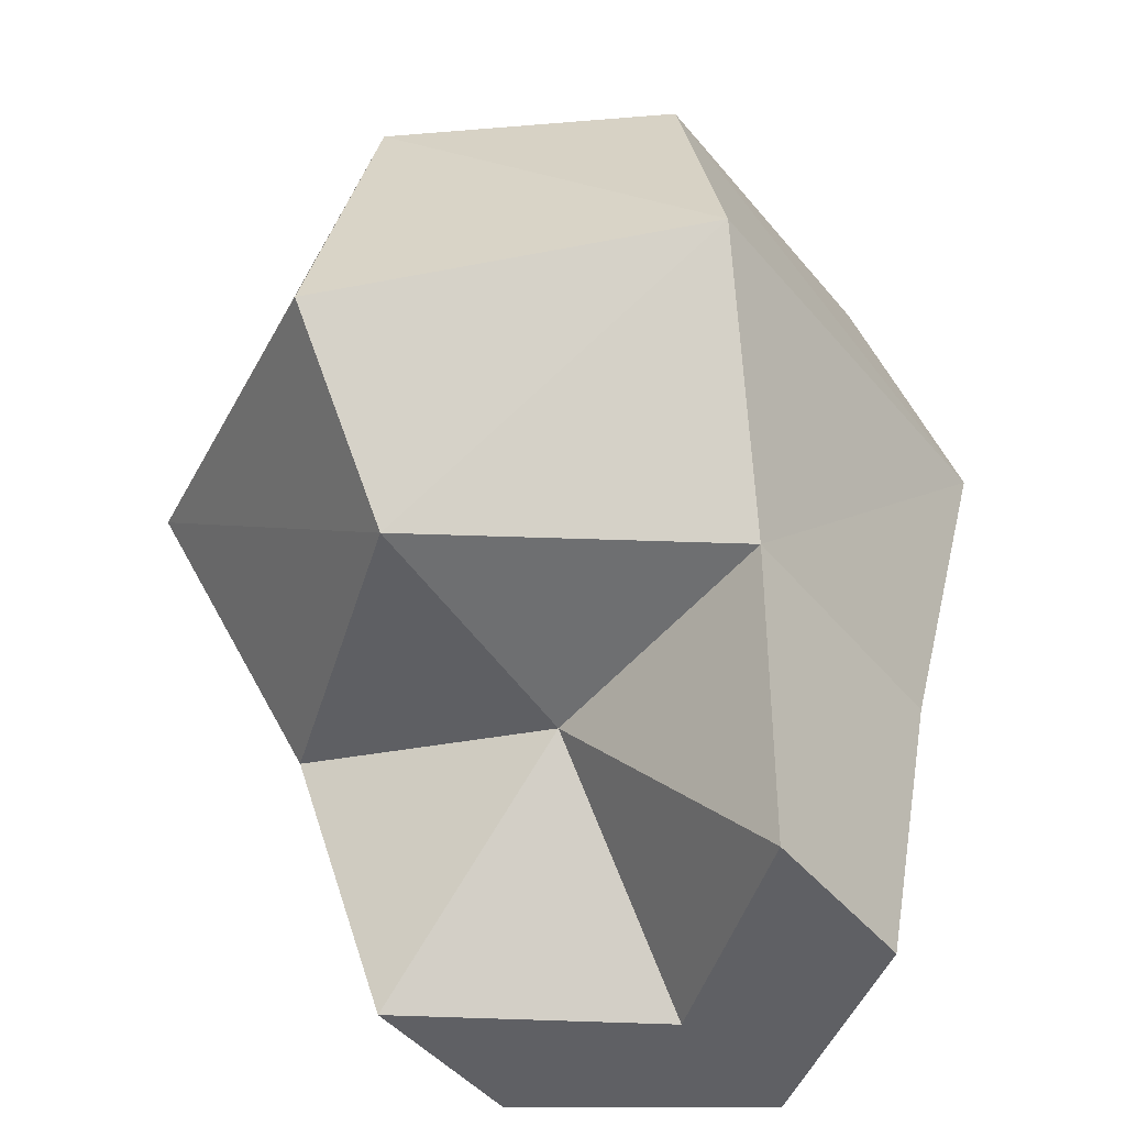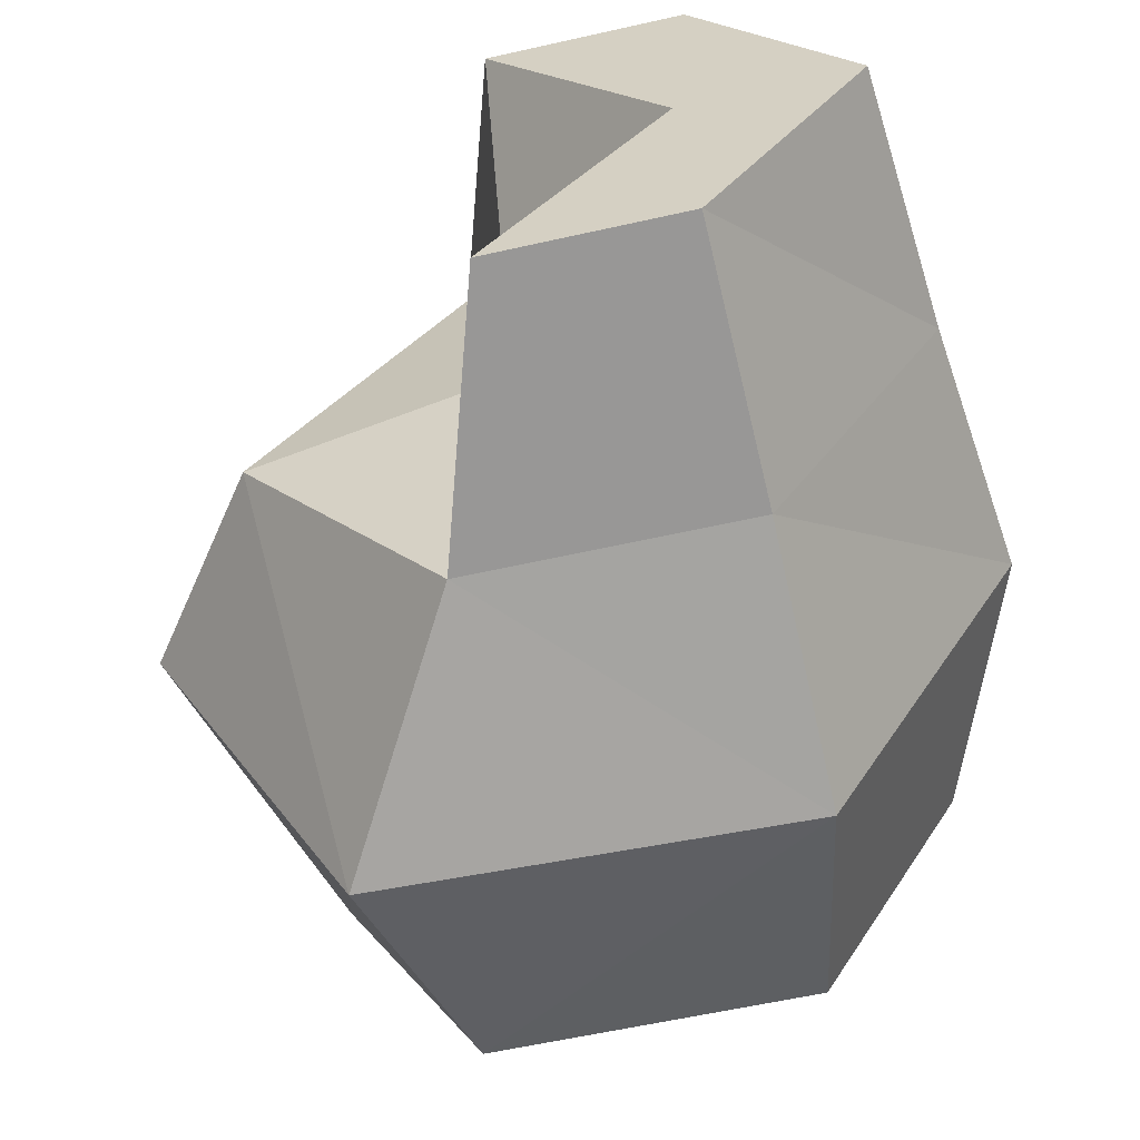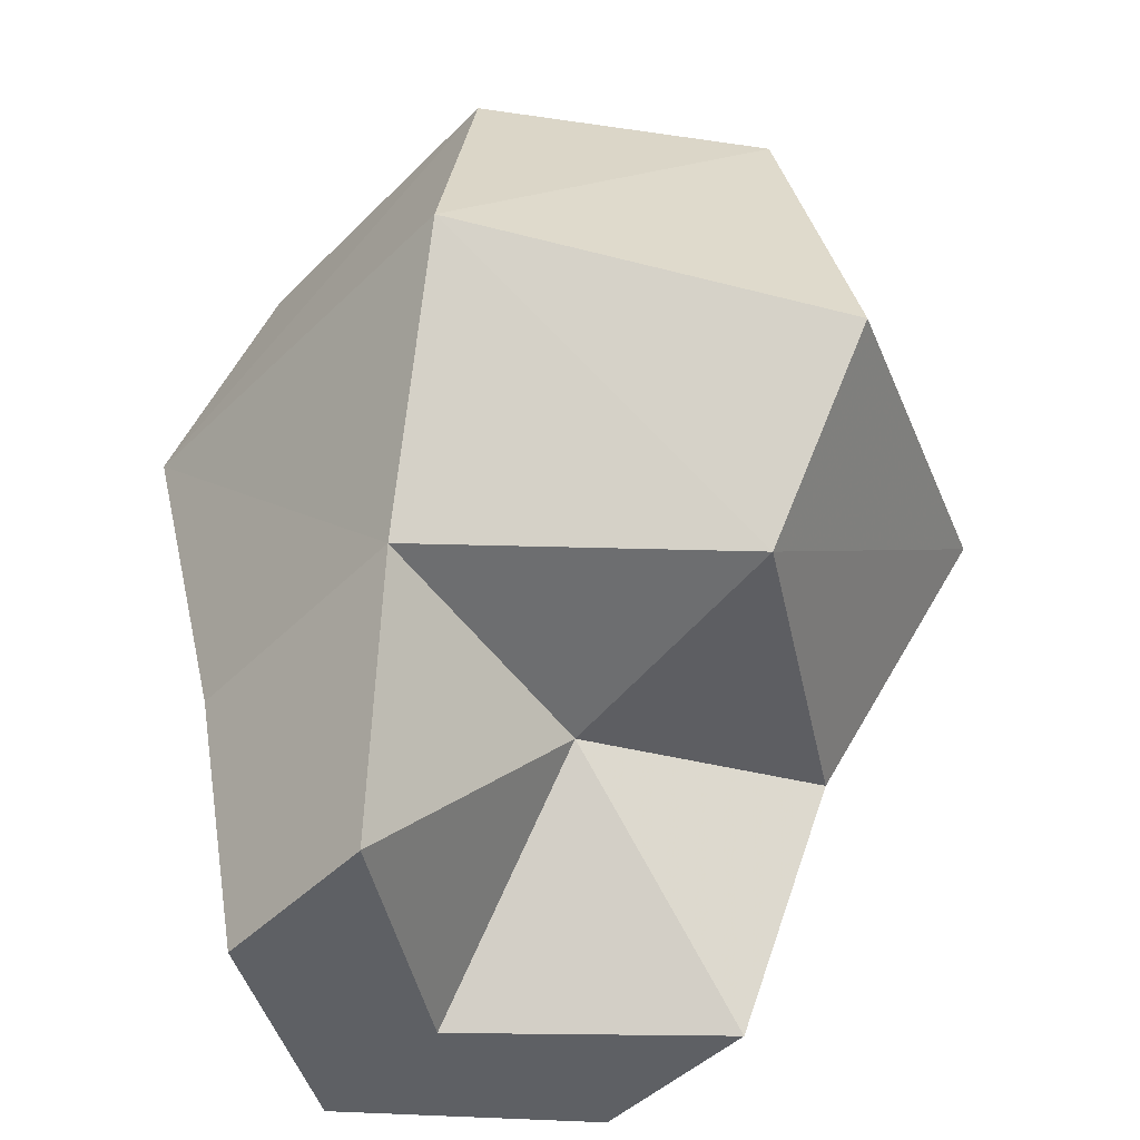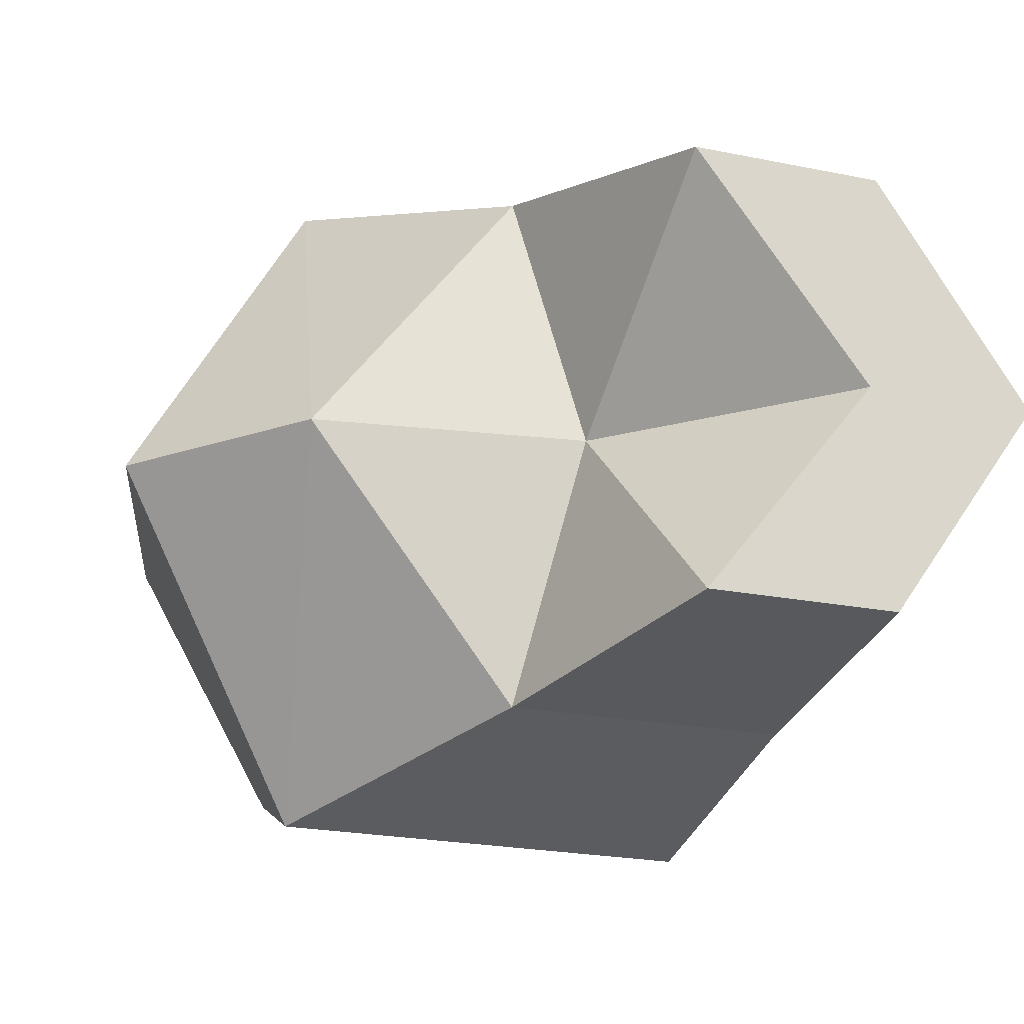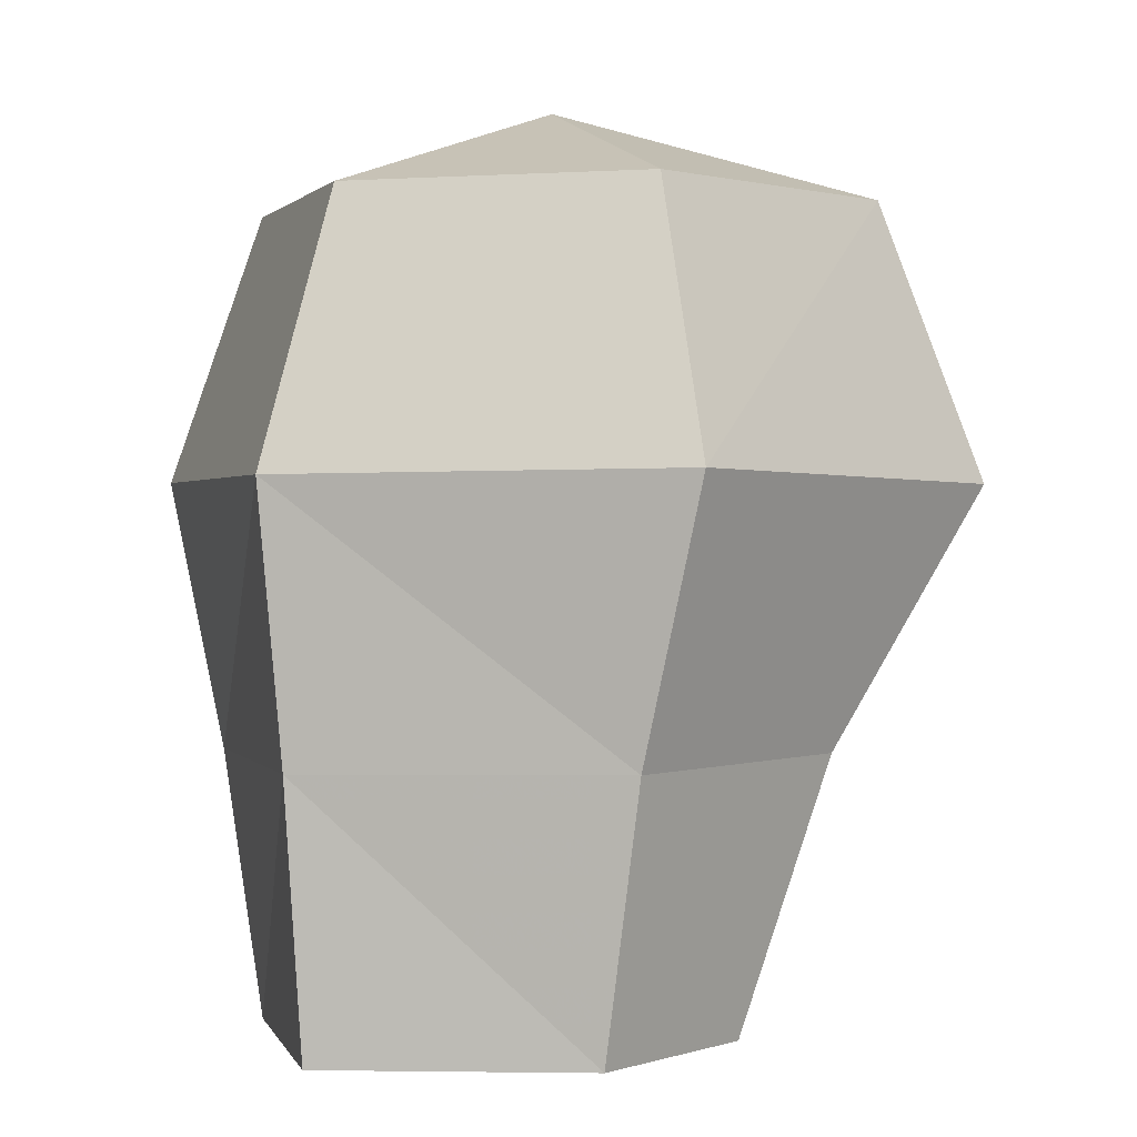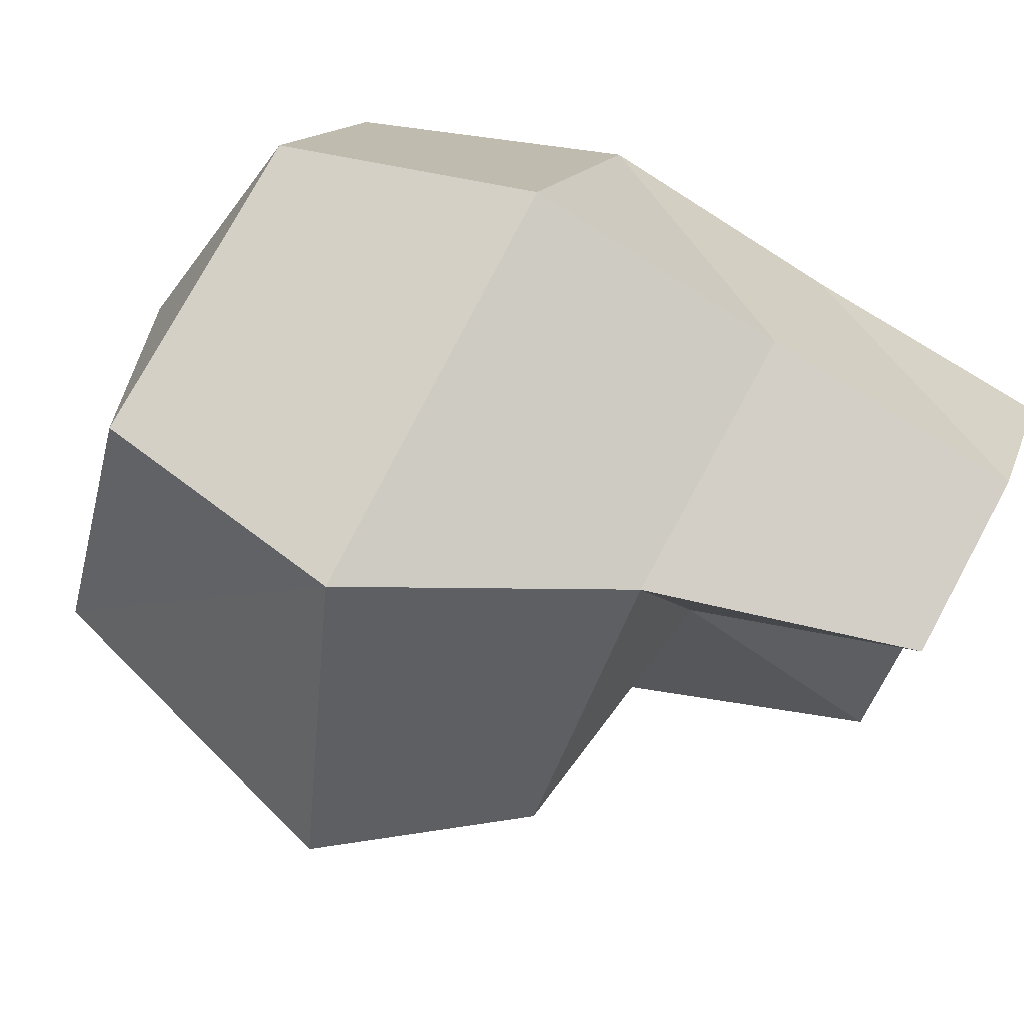
<metadata>
{"format":"obj","ext":"obj","renderer":"f3d","projection":"perspective","resolution":1024,"background":"white","views":[{"elev":-42.6,"azim":-53.9,"up":"+Y"},{"elev":-58.6,"azim":12.2,"up":"+Z"},{"elev":-42.2,"azim":-130.3,"up":"+Y"},{"elev":-20.2,"azim":-21.7,"up":"+Z"},{"elev":0.1,"azim":131.2,"up":"+Y"},{"elev":76.5,"azim":-62.5,"up":"+Z"}]}
</metadata>
<code>
v 0.05054 -0.08415 -0.000119
v 0.1048 -0.08508 -0.000199
v 0.05618 -0.08425 0.06943
v -0.00065 0.1956 -3e-05
v 0.04577 0.166 0.08096
v 0.09244 0.1652 -0.00017
v 0.1224 0.08131 -0.000217
v 0.06008 0.08238 0.1081
v -0.004383 -0.08321 0.06953
v -0.05914 0.1678 0.08112
v -0.07629 0.08094 0.1083
v -0.1061 0.1686 0.000126
v -0.1393 0.06166 0.000171
v -0.09592 0.001699 0.000103
v -0.01075 -0.01307 -2.4e-05
v -0.02995 0.00057 0.08476
v -0.05939 0.1678 -0.081
v -0.07661 0.08095 -0.1082
v -0.00459 -0.08321 -0.0696
v 0.05598 -0.08424 -0.06969
v 0.04553 0.166 -0.08116
v 0.05976 0.08238 -0.1084
v 0.1123 -0.00186 -0.000206
v 0.05837 -0.000937 -0.08488
v -0.0302 0.000577 -0.08475
v 0.05862 -0.000945 0.08463
f 1 2 3
f 4 5 6
f 7 5 8
f 1 3 9
f 4 10 5
f 8 10 11
f 4 12 10
f 11 12 13
f 14 15 16
f 4 17 12
f 12 18 13
f 1 19 20
f 4 21 17
f 17 22 18
f 1 20 2
f 4 6 21
f 22 6 7
f 20 23 2
f 24 7 23
f 19 24 20
f 25 22 24
f 14 18 25
f 25 15 14
f 11 14 16
f 26 9 3
f 8 16 26
f 23 3 2
f 7 26 23
f 15 19 1
f 9 15 1
f 7 6 5
f 8 5 10
f 11 10 12
f 12 17 18
f 17 21 22
f 22 21 6
f 20 24 23
f 24 22 7
f 19 25 24
f 25 18 22
f 14 13 18
f 11 13 14
f 26 16 9
f 8 11 16
f 23 26 3
f 7 8 26
f 15 25 19
f 9 16 15

</code>
